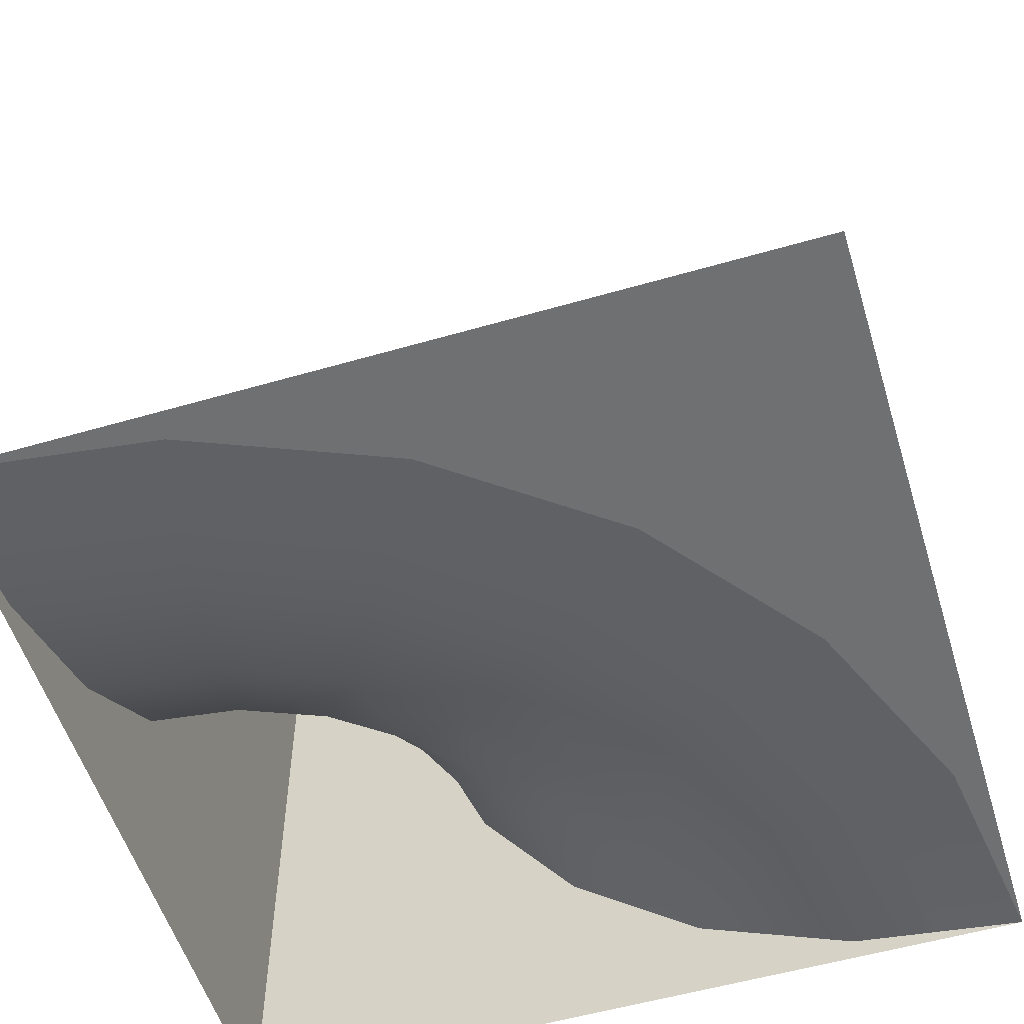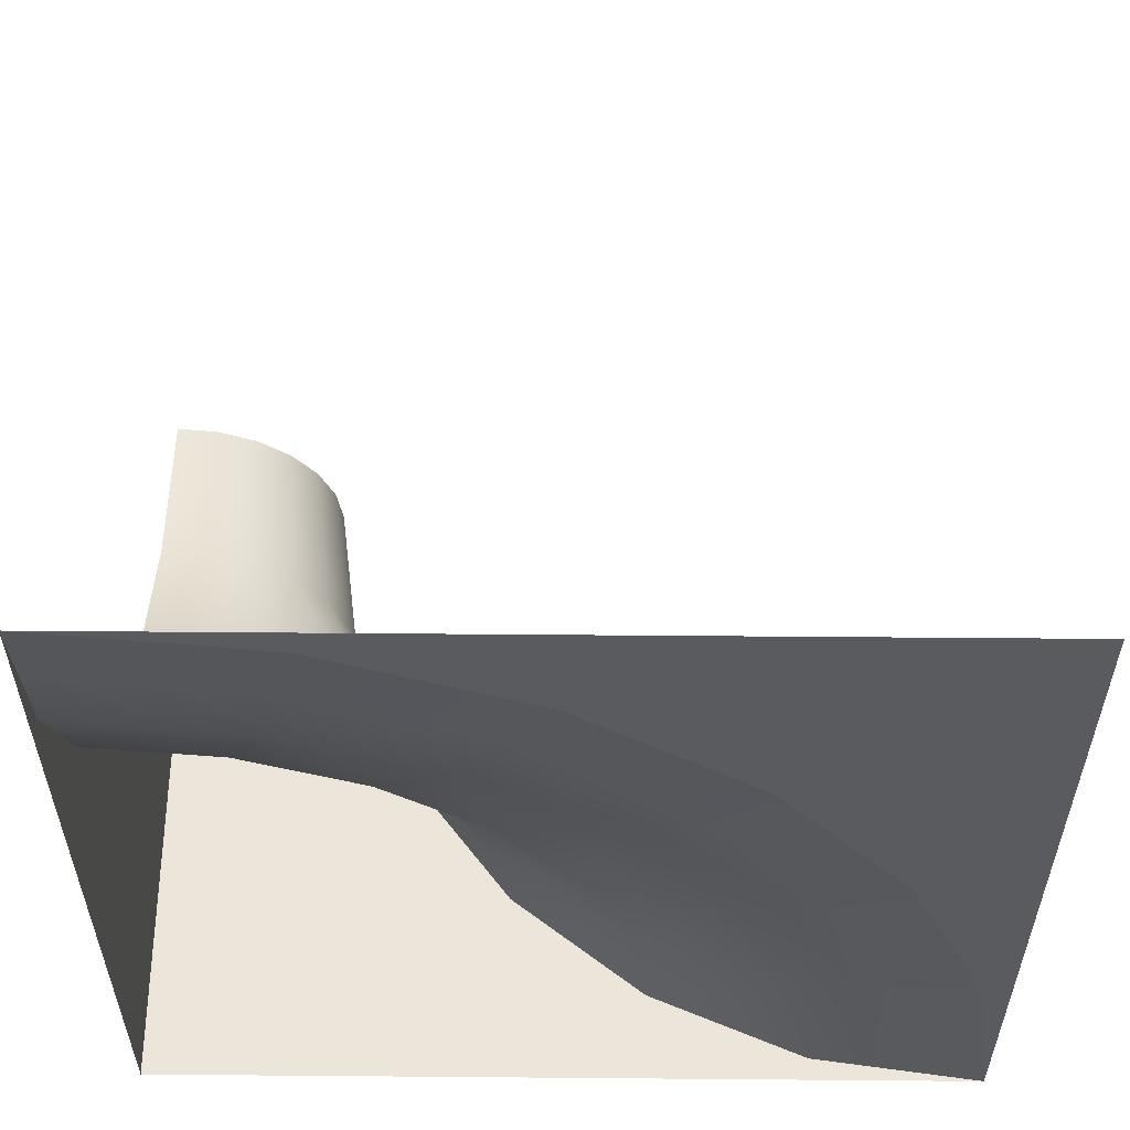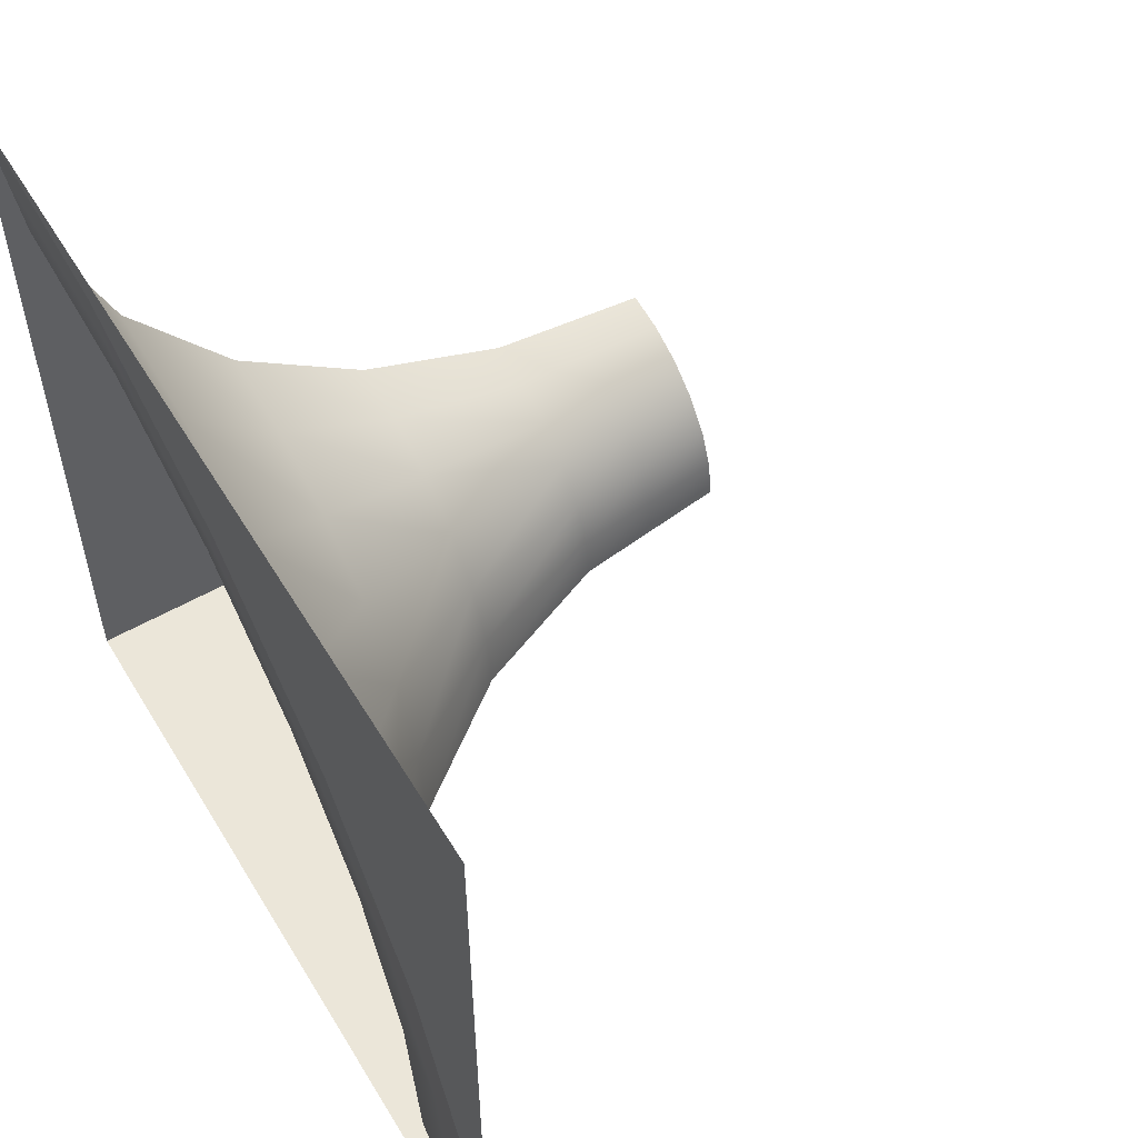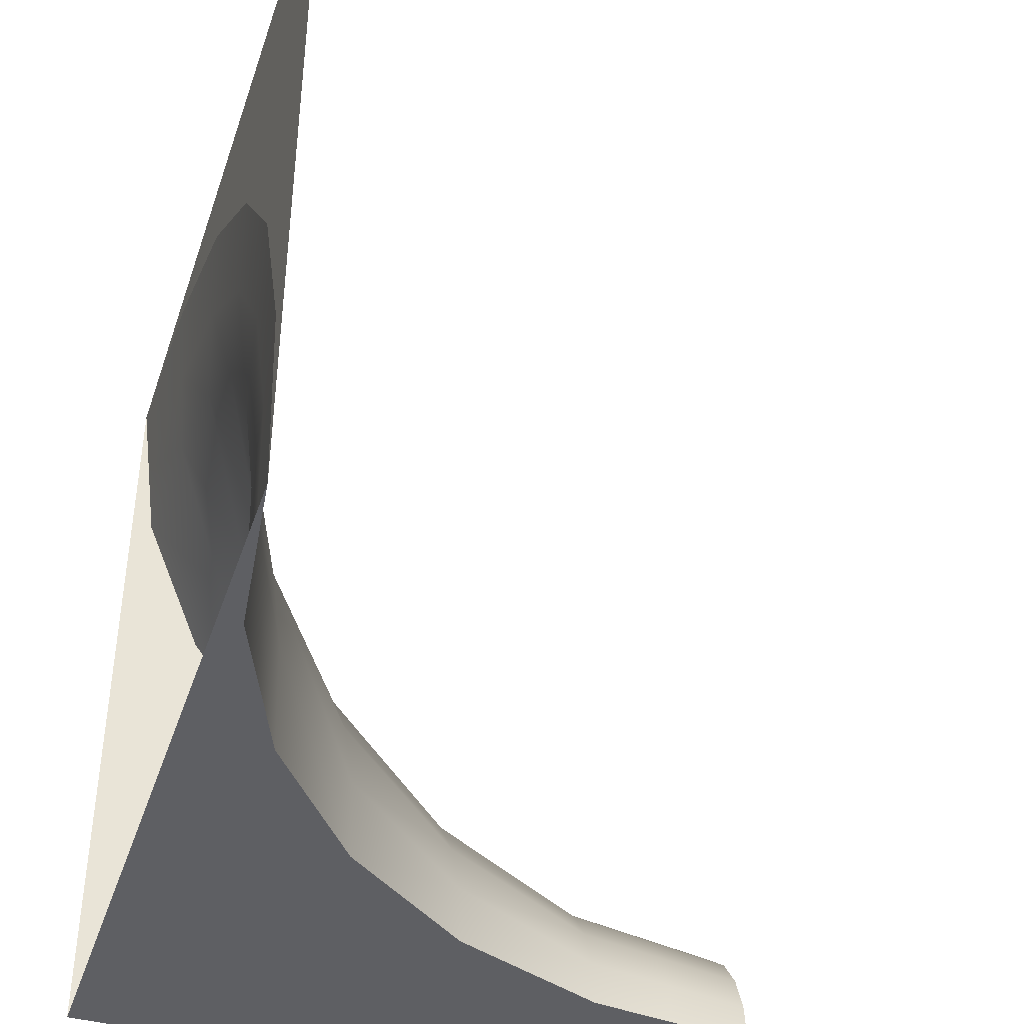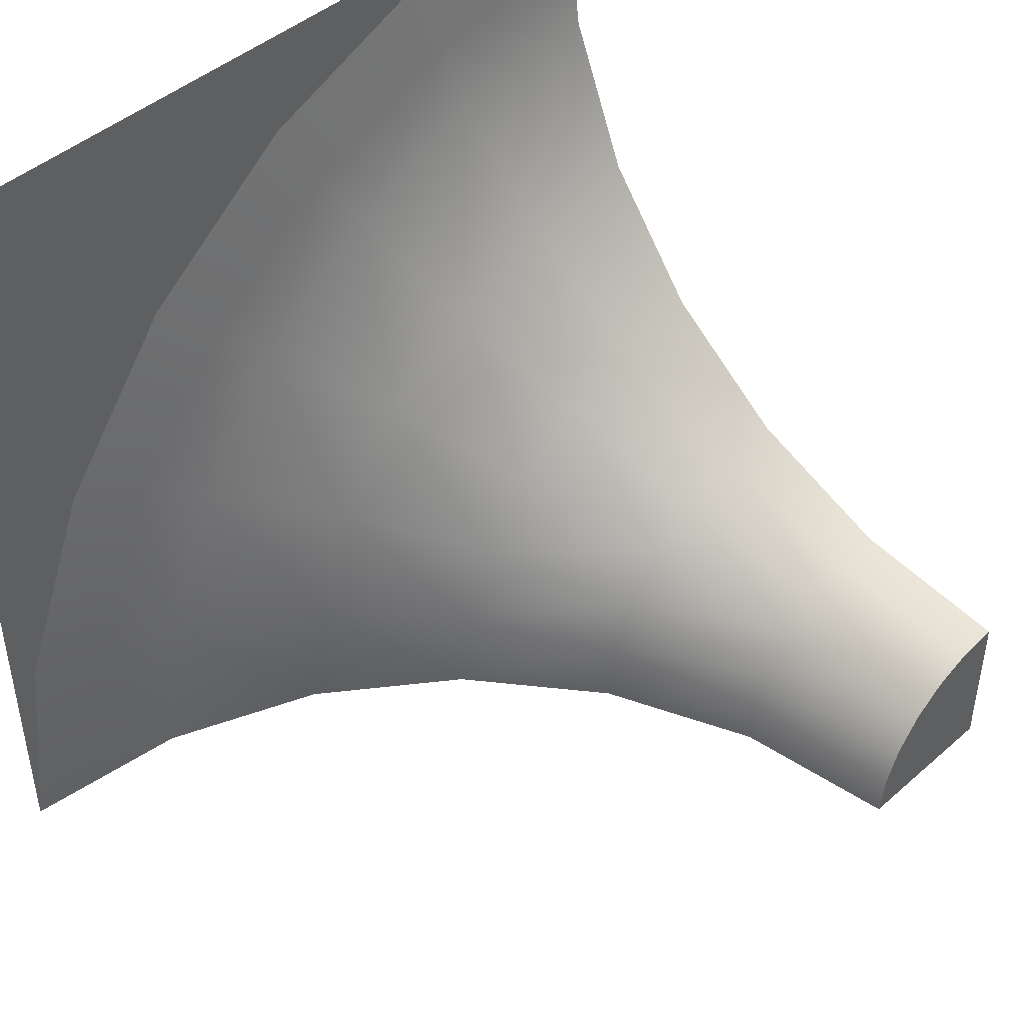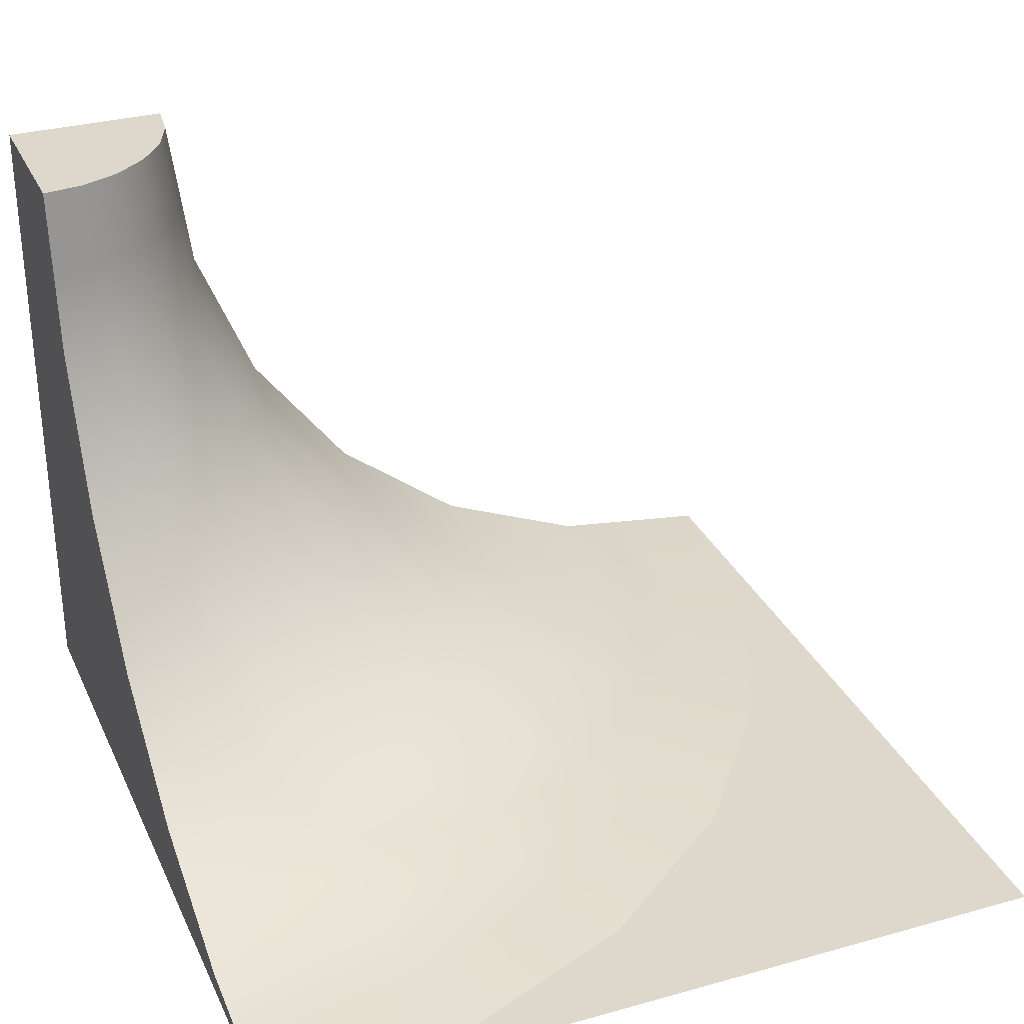
<metadata>
{"format":"obj","ext":"obj","renderer":"f3d","projection":"perspective","resolution":1024,"background":"white","views":[{"elev":-54.9,"azim":17.0,"up":"+Y"},{"elev":56.9,"azim":0.5,"up":"+Z"},{"elev":56.0,"azim":59.2,"up":"+Z"},{"elev":-41.8,"azim":72.0,"up":"+Z"},{"elev":45.2,"azim":134.8,"up":"+Z"},{"elev":31.2,"azim":-21.7,"up":"+Y"}]}
</metadata>
<code>
g bowl-corner-outer
v 0.5 0 -0.5 1 1 1
v 0.5 0 0.5 1 1 1
v 0.4659 0 -0.2412 1 1 1
v 0.366 0 0 1 1 1
v 0.2071 0 0.2071 1 1 1
v -1.263e-14 0 0.366 1 1 1
v -0.2412 0 0.4659 1 1 1
v -0.5 0 0.5 1 1 1
v -0.3268 0.8 -0.4 1 1 1
v -0.315 0.6965 -0.3932 1 1 1
v -0.3586 0.8 -0.3586 1 1 1
v -0.3489 0.6965 -0.3489 1 1 1
v -0.4447 0.6965 -0.2936 1 1 1
v -0.5 0.6965 -0.2864 1 1 1
v -0.4482 0.8 -0.3068 1 1 1
v -0.5 0.8 -0.3 1 1 1
v -0.3932 0.6965 -0.315 1 1 1
v -0.4 0.8 -0.3268 1 1 1
v -0.3068 0.8 -0.4482 1 1 1
v -0.2936 0.6965 -0.4447 1 1 1
v -0.3 0.8 -0.5 1 1 1
v -0.2864 0.6965 -0.5 1 1 1
v -0.4 0.8 -0.5 1 1 1
v -0.4034 0.8 -0.4741 1 1 1
v -0.4134 0.8 -0.45 1 1 1
v -0.4293 0.8 -0.4293 1 1 1
v -0.45 0.8 -0.4134 1 1 1
v -0.4741 0.8 -0.4034 1 1 1
v -0.5 0.8 -0.4 1 1 1
v 0.366 0 1.227e-14 1 1 1
v 0.3659 0.01363 -0.268 1 1 1
v 0.2764 0.01363 -0.05176 1 1 1
v -0.268 0.01363 0.3659 1 1 1
v -0.5 0.01363 0.3965 1 1 1
v -0.05176 0.01363 0.2764 1 1 1
v 0.1339 0.01363 0.1339 1 1 1
v 0.3965 0.01363 -0.5 1 1 1
v 0.2929 0.02726 -0.5 1 1 1
v -0.5 0 -0.5 1 1 1
v 0.1 0.1072 -0.5 1 1 1
v -0.06569 0.2343 -0.5 1 1 1
v -0.5 0.8 -0.5 1 1 1
v -0.1928 0.4 -0.5 1 1 1
v -0.2727 0.5929 -0.5 1 1 1
v -0.5 0.4 -0.1928 1 1 1
v -0.5 0.5929 -0.2727 1 1 1
v -0.5 0.2343 -0.06569 1 1 1
v -0.5 0.1072 0.1 1 1 1
v -0.5 0.02726 0.2929 1 1 1
v 0.1867 0.02726 -0.1035 1 1 1
v 0.0607 0.02726 0.0607 1 1 1
v 0.01962 0.1072 -0.2 1 1 1
v -0.07574 0.1072 -0.07574 1 1 1
v -0.4205 0.4 -0.2033 1 1 1
v -0.4412 0.5929 -0.2805 1 1 1
v -0.2828 0.2343 -0.1239 1 1 1
v -0.3876 0.2343 -0.08048 1 1 1
v -0.3464 0.4 -0.234 1 1 1
v 0.07956 0.1072 -0.3447 1 1 1
v -0.08048 0.2343 -0.3876 1 1 1
v -0.1239 0.2343 -0.2828 1 1 1
v -0.2948 0.02726 0.2659 1 1 1
v -0.3447 0.1072 0.07956 1 1 1
v -0.1035 0.02726 0.1867 1 1 1
v -0.2 0.1072 0.01962 1 1 1
v -0.1929 0.2343 -0.1929 1 1 1
v -0.3864 0.5929 -0.3032 1 1 1
v 0.2659 0.02726 -0.2948 1 1 1
v -0.2828 0.4 -0.2828 1 1 1
v -0.3032 0.5929 -0.3864 1 1 1
v -0.234 0.4 -0.3464 1 1 1
v -0.3393 0.5929 -0.3393 1 1 1
v -0.2033 0.4 -0.4205 1 1 1
v -0.2805 0.5929 -0.4412 1 1 1
f 3 2 1
f 2 3 4
f 2 4 5
f 2 5 6
f 2 6 7
f 2 7 8
f 11 10 9
f 10 11 12
f 15 14 13
f 14 15 16
f 11 17 12
f 17 11 18
f 18 13 17
f 13 18 15
f 9 20 19
f 20 9 10
f 19 22 21
f 22 19 20
f 23 19 21
f 19 23 9
f 9 23 11
f 11 23 18
f 18 23 24
f 18 24 15
f 15 24 25
f 15 25 26
f 15 26 27
f 15 27 16
f 16 27 28
f 16 28 29
f 31 30 3
f 30 31 32
f 33 8 7
f 8 33 34
f 35 7 6
f 7 35 33
f 32 5 30
f 5 32 36
f 36 6 5
f 6 36 35
f 37 3 1
f 3 37 31
f 1 38 37
f 39 38 1
f 38 39 40
f 40 39 41
f 41 39 42
f 41 42 43
f 43 42 44
f 44 42 22
f 22 42 21
f 21 42 23
f 39 29 42
f 29 39 45
f 29 45 46
f 29 46 14
f 29 14 16
f 45 39 47
f 47 39 48
f 48 39 49
f 49 39 8
f 49 8 34
f 42 24 23
f 24 42 25
f 25 42 26
f 26 42 27
f 27 42 28
f 28 42 29
f 52 51 50
f 51 52 53
f 55 45 54
f 45 55 46
f 58 57 56
f 57 58 54
f 60 52 59
f 52 60 61
f 63 49 62
f 49 63 48
f 53 64 51
f 64 53 65
f 66 65 53
f 65 66 56
f 56 63 65
f 63 56 57
f 54 47 57
f 47 54 45
f 67 54 58
f 54 67 55
f 57 48 63
f 48 57 47
f 61 53 52
f 53 61 66
f 65 62 64
f 62 65 63
f 38 31 37
f 31 38 68
f 68 32 31
f 32 68 50
f 59 50 68
f 50 59 52
f 69 56 66
f 56 69 58
f 51 35 36
f 35 51 64
f 64 33 35
f 33 64 62
f 72 71 70
f 71 72 69
f 72 58 69
f 58 72 67
f 69 61 71
f 61 69 66
f 62 34 33
f 34 62 49
f 50 36 32
f 36 50 51
f 40 68 38
f 68 40 59
f 71 60 73
f 60 71 61
f 41 59 40
f 59 41 60
f 70 73 74
f 73 70 71
f 74 43 44
f 43 74 73
f 73 41 43
f 41 73 60
f 10 74 20
f 74 10 70
f 17 55 67
f 55 17 13
f 20 44 22
f 44 20 74
f 13 46 55
f 46 13 14
f 12 70 10
f 70 12 72
f 12 67 72
f 67 12 17
g bowl-corner-outer
f 3 2 1
f 2 3 4
f 2 4 5
f 2 5 6
f 2 6 7
f 2 7 8
f 11 10 9
f 10 11 12
f 15 14 13
f 14 15 16
f 11 17 12
f 17 11 18
f 18 13 17
f 13 18 15
f 9 20 19
f 20 9 10
f 19 22 21
f 22 19 20
f 23 19 21
f 19 23 9
f 9 23 11
f 11 23 18
f 18 23 24
f 18 24 15
f 15 24 25
f 15 25 26
f 15 26 27
f 15 27 16
f 16 27 28
f 16 28 29
f 31 30 3
f 30 31 32
f 33 8 7
f 8 33 34
f 35 7 6
f 7 35 33
f 32 5 30
f 5 32 36
f 36 6 5
f 6 36 35
f 37 3 1
f 3 37 31
f 1 38 37
f 39 38 1
f 38 39 40
f 40 39 41
f 41 39 42
f 41 42 43
f 43 42 44
f 44 42 22
f 22 42 21
f 21 42 23
f 39 29 42
f 29 39 45
f 29 45 46
f 29 46 14
f 29 14 16
f 45 39 47
f 47 39 48
f 48 39 49
f 49 39 8
f 49 8 34
f 42 24 23
f 24 42 25
f 25 42 26
f 26 42 27
f 27 42 28
f 28 42 29
f 52 51 50
f 51 52 53
f 55 45 54
f 45 55 46
f 58 57 56
f 57 58 54
f 60 52 59
f 52 60 61
f 63 49 62
f 49 63 48
f 53 64 51
f 64 53 65
f 66 65 53
f 65 66 56
f 56 63 65
f 63 56 57
f 54 47 57
f 47 54 45
f 67 54 58
f 54 67 55
f 57 48 63
f 48 57 47
f 61 53 52
f 53 61 66
f 65 62 64
f 62 65 63
f 38 31 37
f 31 38 68
f 68 32 31
f 32 68 50
f 59 50 68
f 50 59 52
f 69 56 66
f 56 69 58
f 51 35 36
f 35 51 64
f 64 33 35
f 33 64 62
f 72 71 70
f 71 72 69
f 72 58 69
f 58 72 67
f 69 61 71
f 61 69 66
f 62 34 33
f 34 62 49
f 50 36 32
f 36 50 51
f 40 68 38
f 68 40 59
f 71 60 73
f 60 71 61
f 41 59 40
f 59 41 60
f 70 73 74
f 73 70 71
f 74 43 44
f 43 74 73
f 73 41 43
f 41 73 60
f 10 74 20
f 74 10 70
f 17 55 67
f 55 17 13
f 20 44 22
f 44 20 74
f 13 46 55
f 46 13 14
f 12 70 10
f 70 12 72
f 12 67 72
f 67 12 17

</code>
